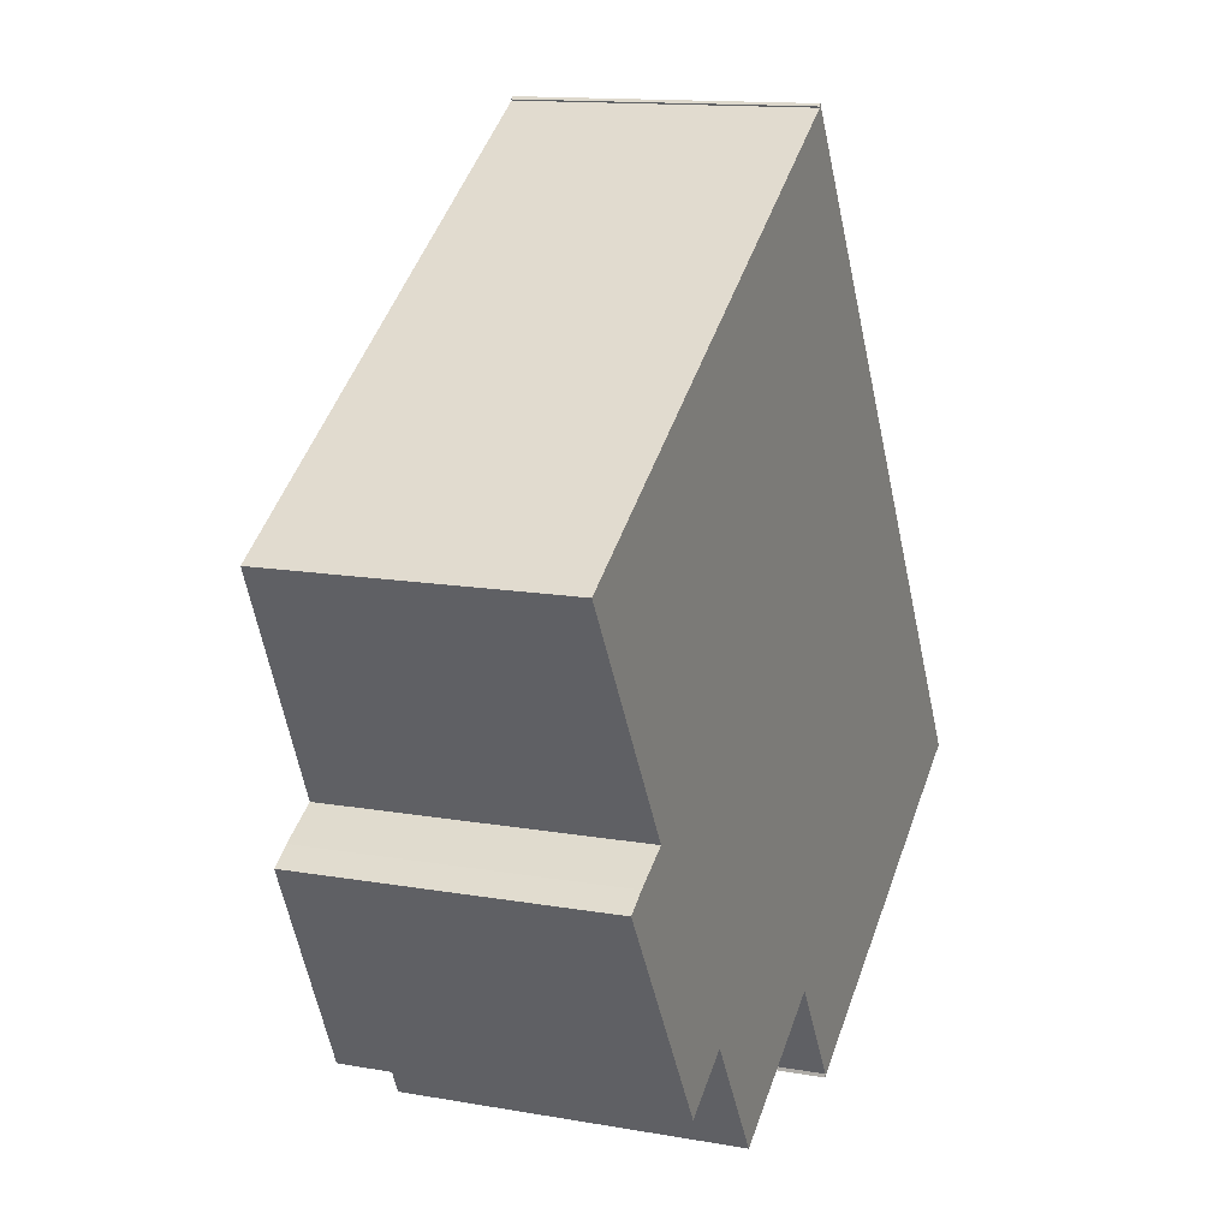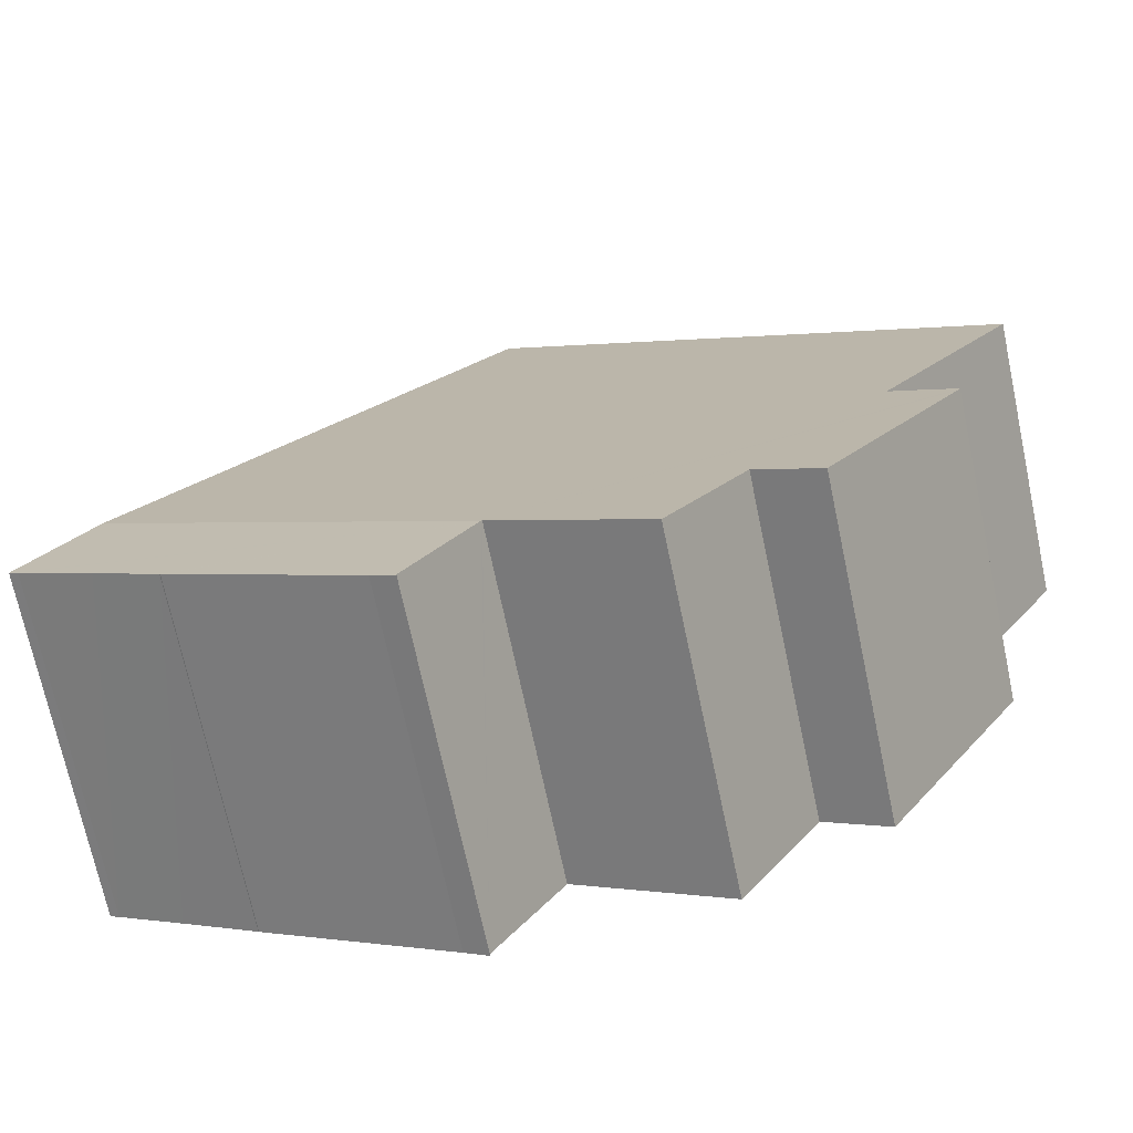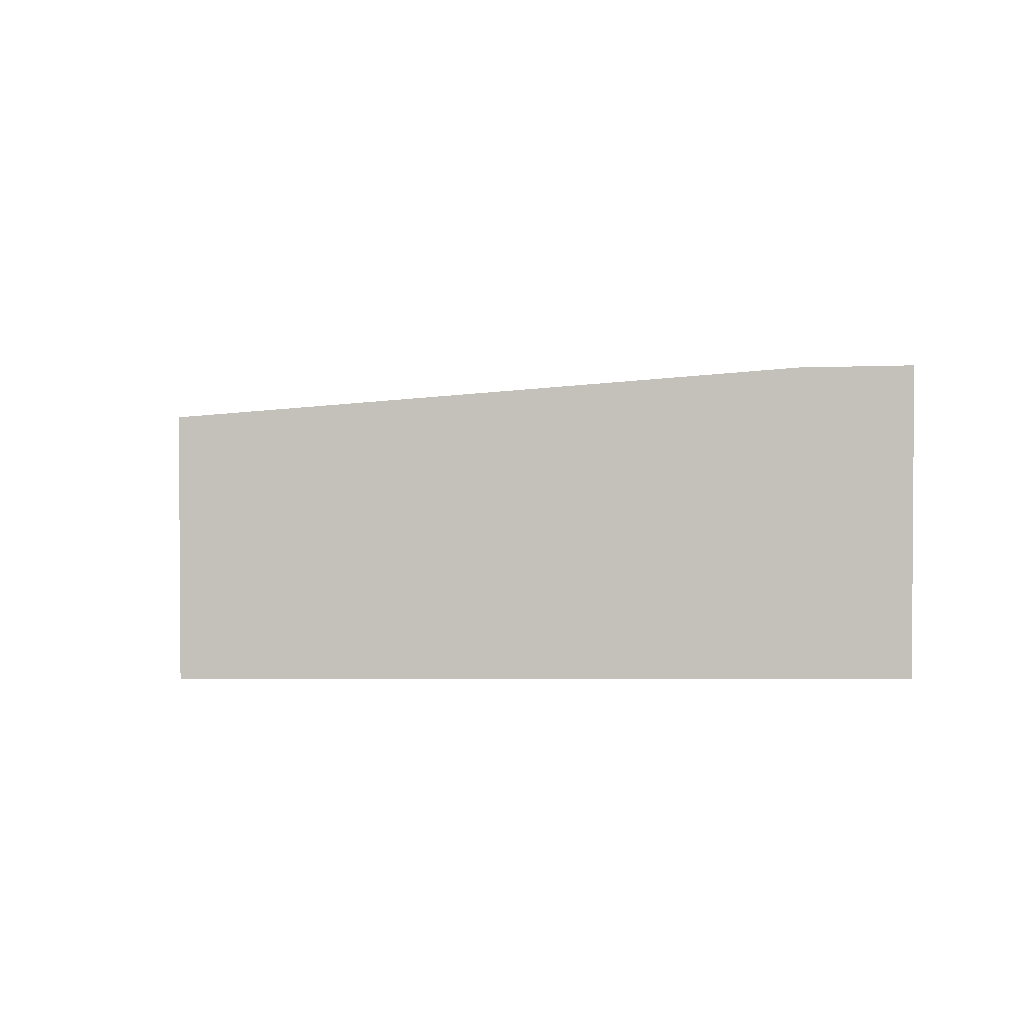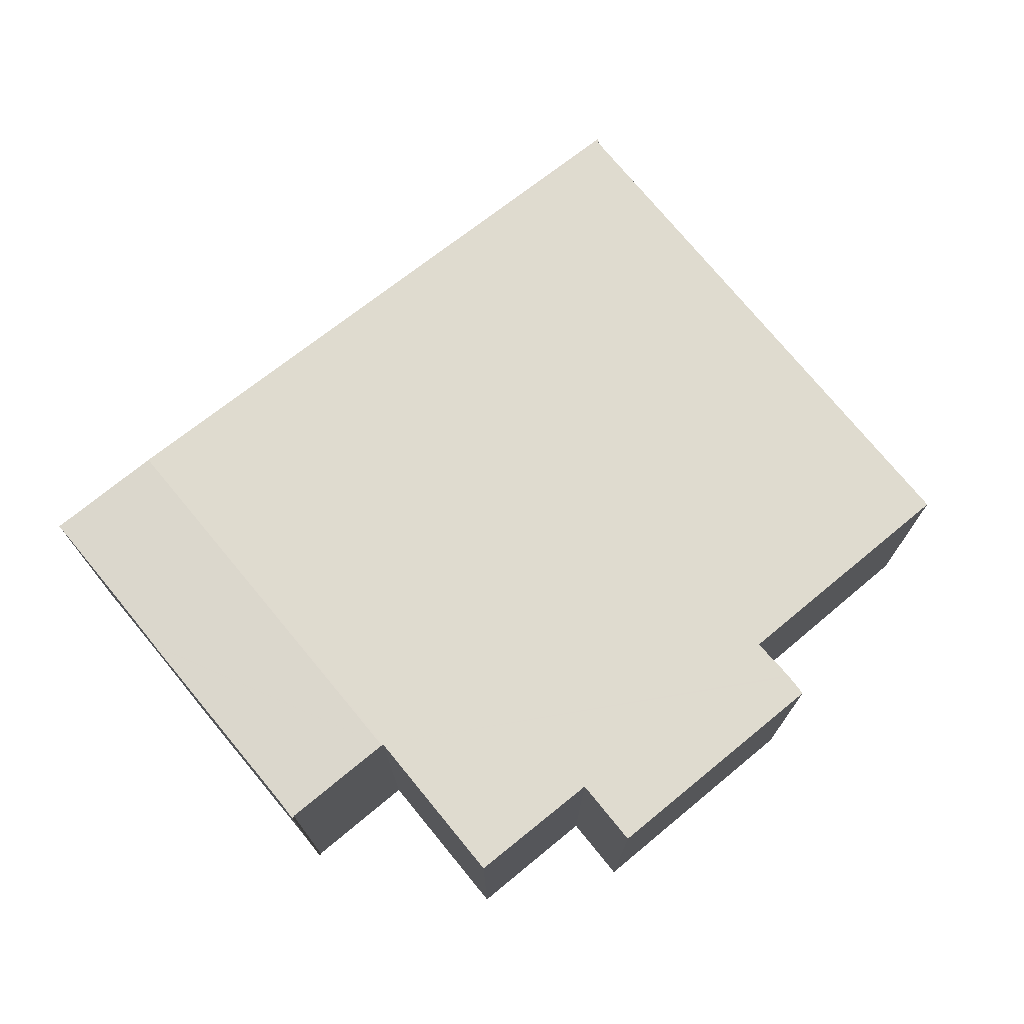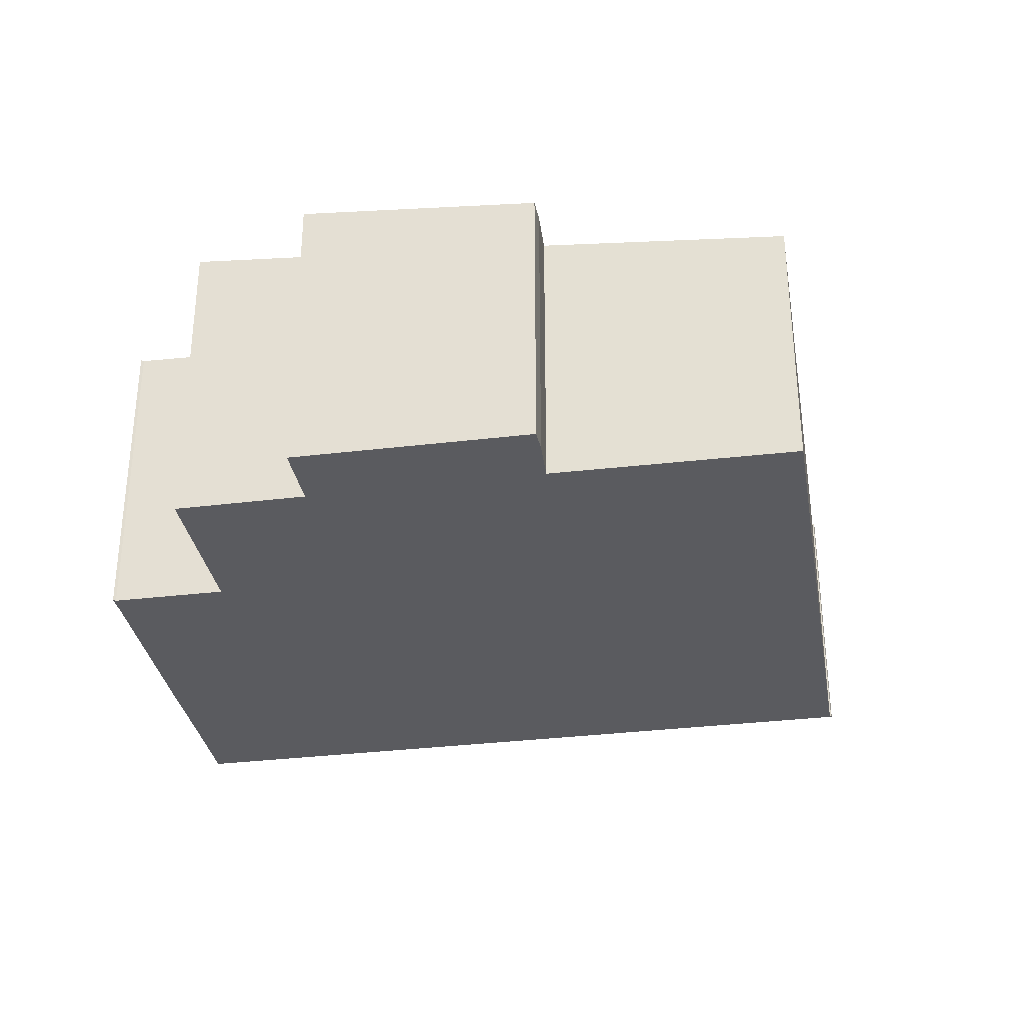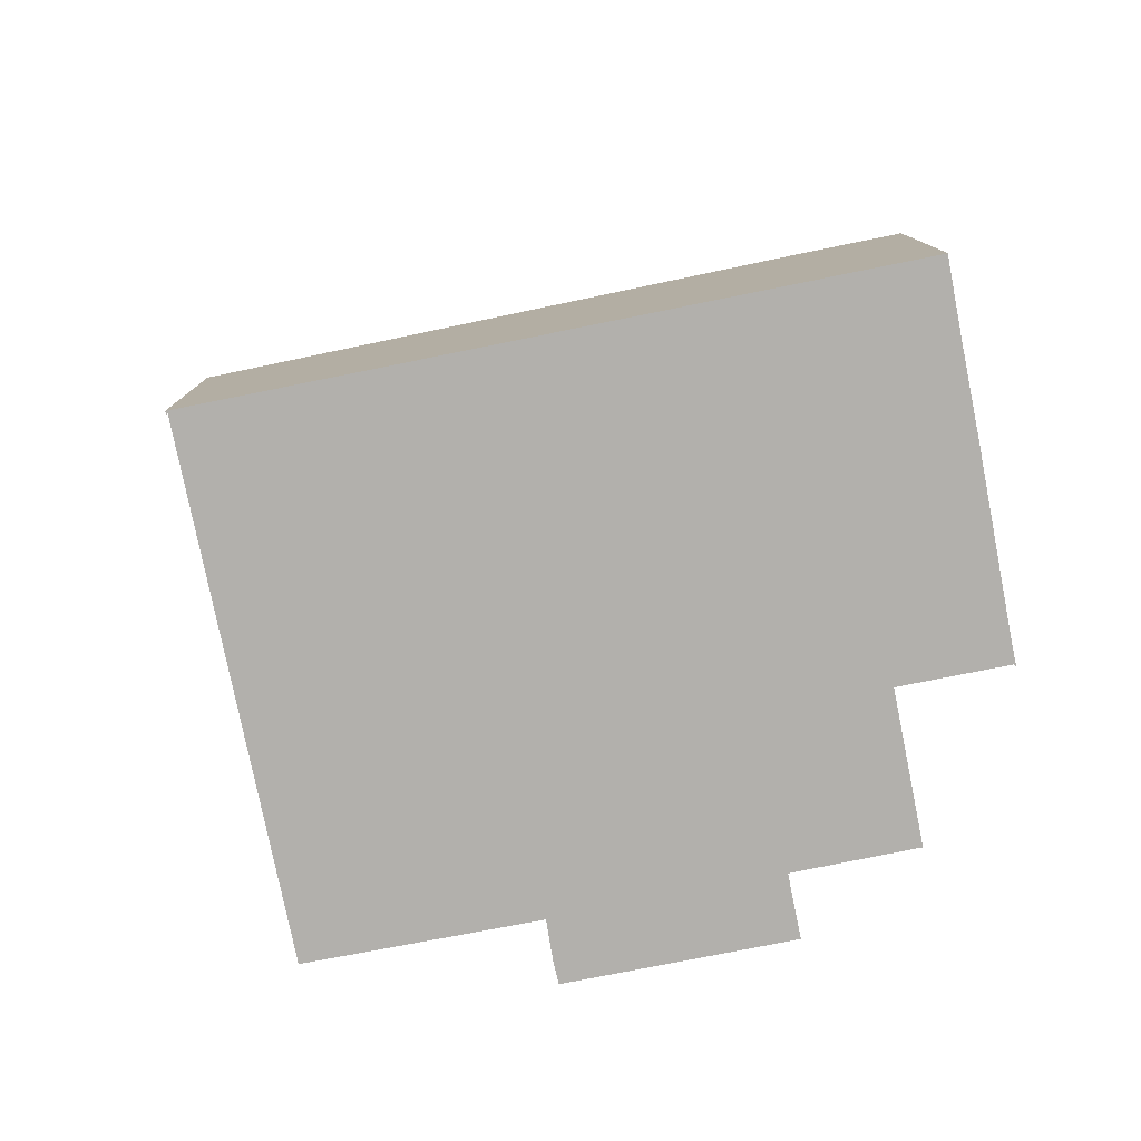
<metadata>
{"format":"obj","ext":"obj","renderer":"f3d","projection":"perspective","resolution":1024,"background":"white","views":[{"elev":13.3,"azim":-67.9,"up":"+Z"},{"elev":-71.2,"azim":-168.0,"up":"+Z"},{"elev":2.4,"azim":58.1,"up":"+Y"},{"elev":74.1,"azim":-161.6,"up":"+Y"},{"elev":-32.8,"azim":-112.5,"up":"+Y"},{"elev":-78.6,"azim":69.2,"up":"+Y"}]}
</metadata>
<code>
v  20.56 11.6 13.08
v  20.5 11.6 12.93
v  20.46 11.6 12.98
v  27.79 12.69 1.599
v  2.535 11.61 1.599
v  35.14 13.79 -10.08
v  1.956 11.61 1.234
v  0 11.61 7.111e-16
v  20.38 13.79 -19.21
v  20.42 13.79 -19.28
v  5.654 12.48 -9.207
v  3.98 12.47 -10.17
v  3.897 12.47 -10.22
v  3.112 12.48 -10.76
v  3.24 12.5 -10.96
v  6.349 12.97 -15.94
v  11.24 13.32 -18.1
v  14.35 13.79 -23.02
v  9.477 13.32 -19.22
v  8.704 13.32 -19.71
v  23.06 13.89 -23.5
v  24 13.89 -23.01
v  23.09 13.89 -23.61
v  37.85 13.89 -14.39
v  37.71 13.89 -14.48
v  37.47 13.89 -14.62
v  34.78 13.89 -16.29
v  34.39 13.89 -16.53
v  31.72 13.89 -18.22
v  31.69 13.89 -18.25
v  23.03 1.448e-15 -23.65
v  23.05 13.89 -23.55
v  23.03 13.89 -23.65
v  23.06 1.439e-15 -23.5
v  23.05 1.442e-15 -23.55
v  20.38 1.177e-15 -19.21
v  20.42 1.181e-15 -19.28
v  14.35 1.41e-15 -23.02
v  11.24 1.108e-15 -18.1
v  8.704 1.207e-15 -19.71
v  3.112 6.587e-16 -10.76
v  6.349 9.76e-16 -15.94
v  3.24 6.712e-16 -10.96
v  5.654 5.638e-16 -9.207
v  0 0 0
v  20.5 -7.918e-16 12.93
v  20.46 -7.949e-16 12.98
v  9.477 1.177e-15 -19.22
v  23.09 1.446e-15 -23.61
v  24 1.409e-15 -23.01
v  37.85 8.81e-16 -14.39
v  37.47 8.95e-16 -14.62
v  37.71 8.864e-16 -14.48
v  34.78 9.973e-16 -16.29
v  31.72 1.116e-15 -18.22
v  34.39 1.012e-15 -16.53
v  31.69 1.118e-15 -18.25
v  3.98 6.226e-16 -10.17
v  3.897 6.26e-16 -10.22
v  2.535 -9.791e-17 1.599
v  1.956 -7.556e-17 1.234
v  20.56 -8.009e-16 13.08
v  27.79 -9.791e-17 1.599
v  35.14 6.172e-16 -10.08
g defaultobject
f 1 2 3
f 2 1 4
f 2 4 5
f 5 4 6
f 5 6 7
f 7 6 8
f 8 6 9
f 9 6 10
f 8 9 11
f 11 9 12
f 12 9 13
f 13 9 14
f 14 9 15
f 9 16 15
f 16 9 17
f 17 9 18
f 16 19 20
f 19 16 17
f 21 22 23
f 24 25 6
f 10 6 25
f 26 10 25
f 27 10 26
f 28 10 27
f 29 10 28
f 30 10 29
f 22 10 30
f 21 10 22
f 31 32 33
f 32 31 21
f 21 31 34
f 34 31 35
f 34 10 21
f 10 34 9
f 9 34 36
f 36 34 37
f 38 17 18
f 17 38 39
f 40 16 20
f 16 40 15
f 15 40 14
f 14 40 41
f 41 40 42
f 41 42 43
f 44 8 11
f 8 44 45
f 46 3 2
f 3 46 47
f 9 38 18
f 38 9 36
f 39 19 17
f 19 39 20
f 20 39 40
f 40 39 48
f 23 31 33
f 31 23 22
f 31 22 49
f 49 22 50
f 51 25 24
f 25 51 26
f 26 51 52
f 52 51 53
f 52 27 26
f 27 52 28
f 28 52 29
f 29 52 54
f 29 54 55
f 55 54 56
f 55 30 29
f 30 55 57
f 57 22 30
f 22 57 50
f 41 13 14
f 13 41 12
f 12 41 58
f 58 41 59
f 12 44 11
f 44 12 58
f 45 7 8
f 7 45 5
f 5 45 2
f 2 45 60
f 2 60 46
f 60 45 61
f 47 1 3
f 1 47 62
f 62 4 1
f 4 62 63
f 4 63 6
f 6 63 64
f 6 64 24
f 24 64 51
f 47 46 62
f 64 53 51
f 53 64 52
f 52 64 54
f 54 64 63
f 54 63 56
f 56 63 55
f 55 63 57
f 57 63 50
f 50 63 62
f 50 62 49
f 49 62 34
f 34 62 37
f 37 62 46
f 37 46 36
f 36 46 60
f 36 60 38
f 38 60 39
f 39 60 48
f 48 60 40
f 40 60 44
f 40 44 42
f 44 60 45
f 45 60 61
f 44 43 42
f 43 44 58
f 43 58 59
f 43 59 41
f 34 31 49
f 31 34 35

</code>
